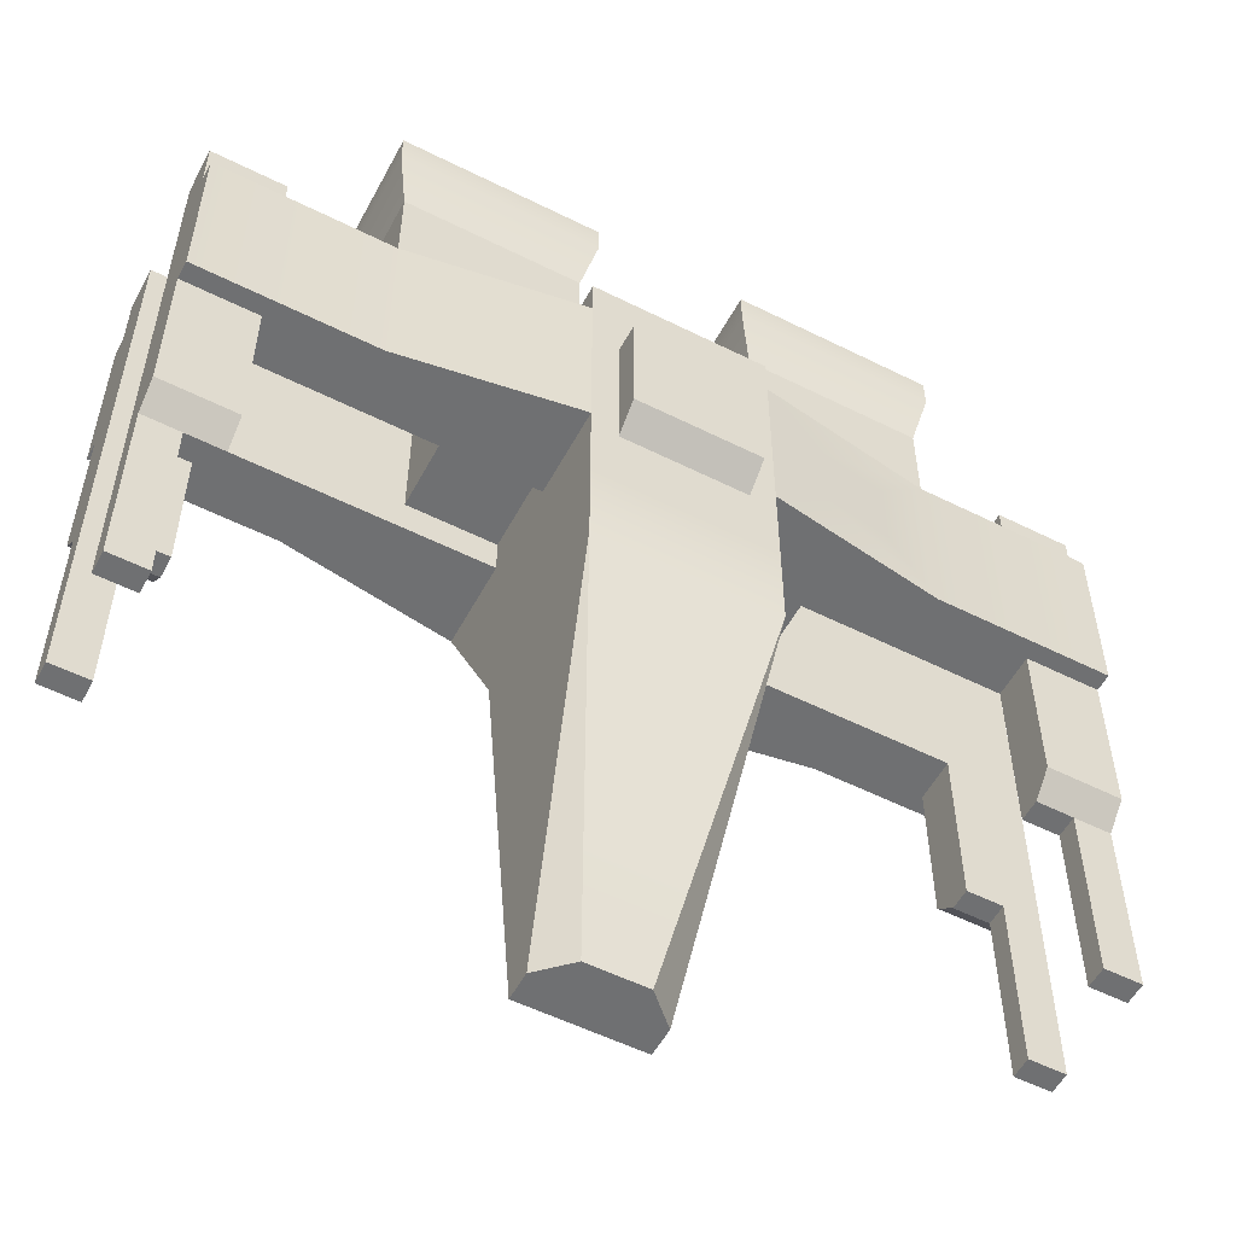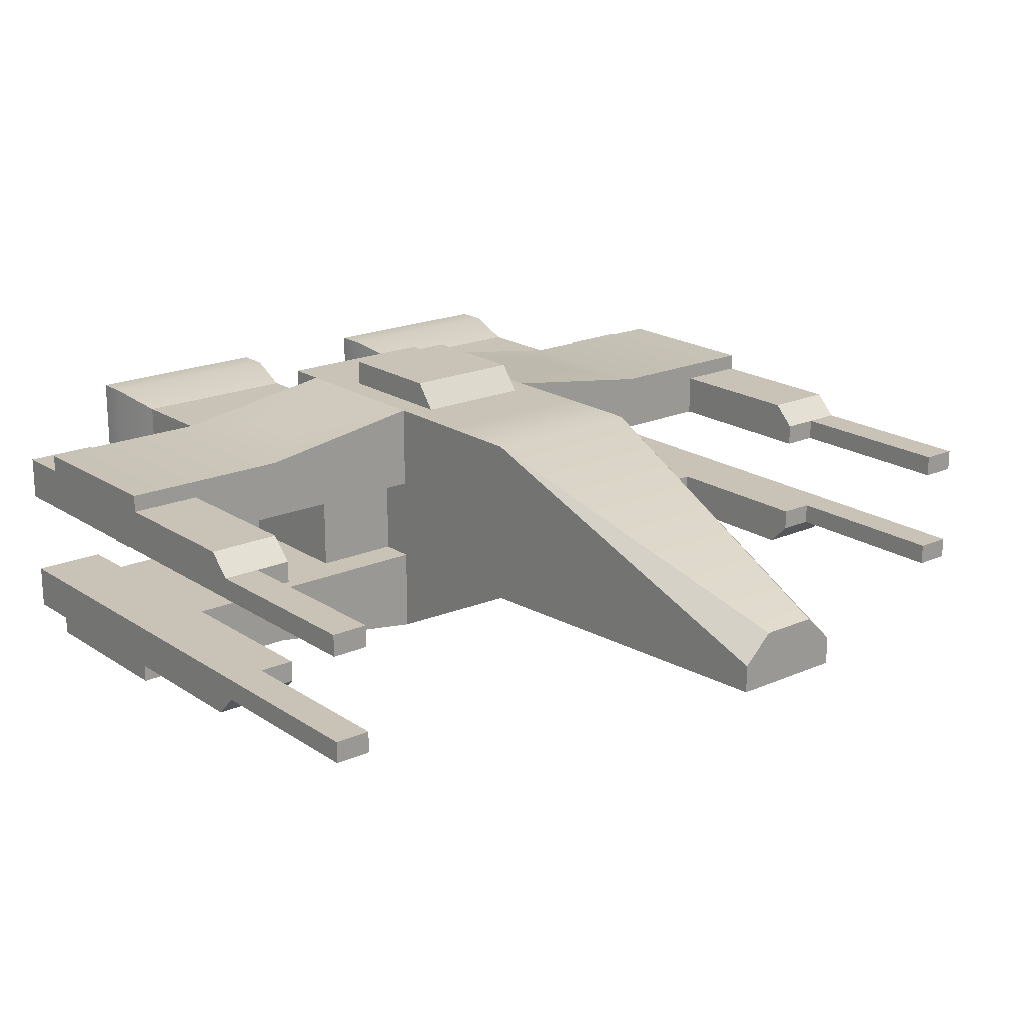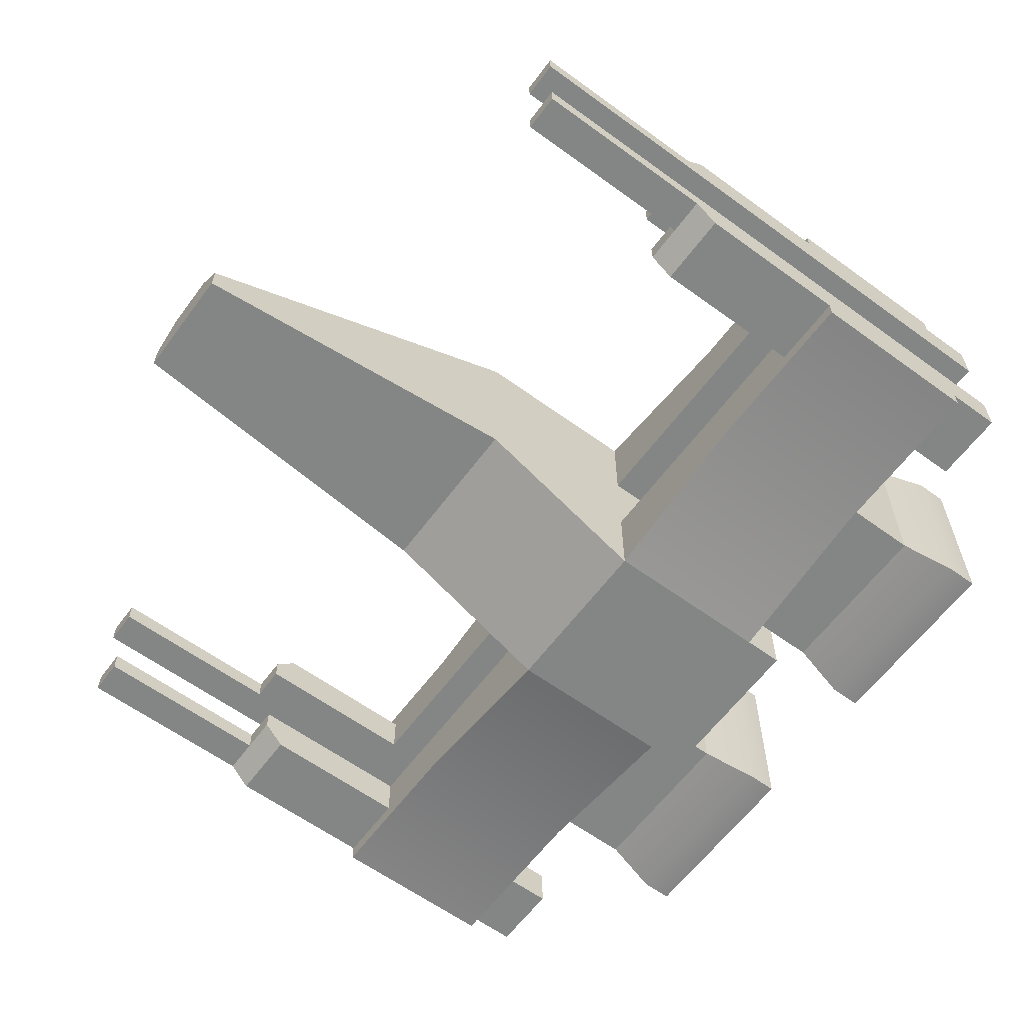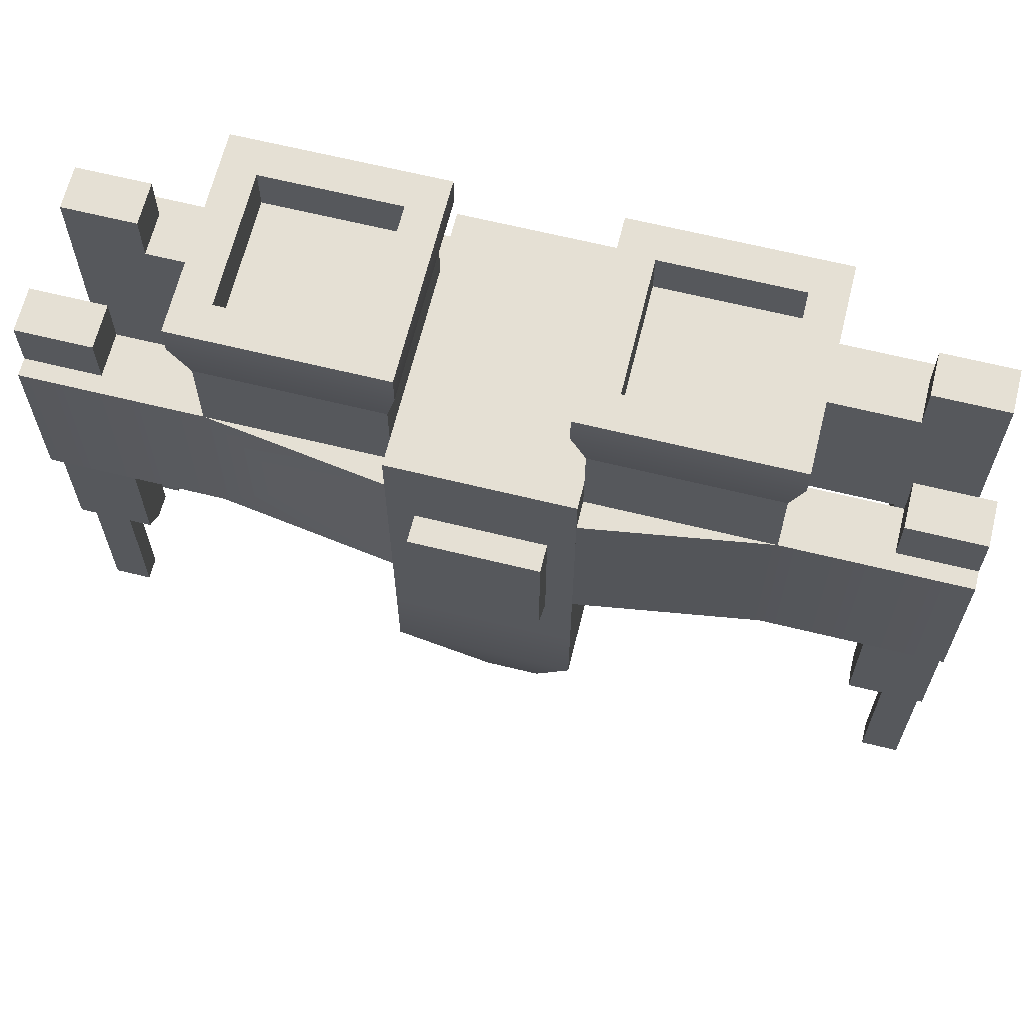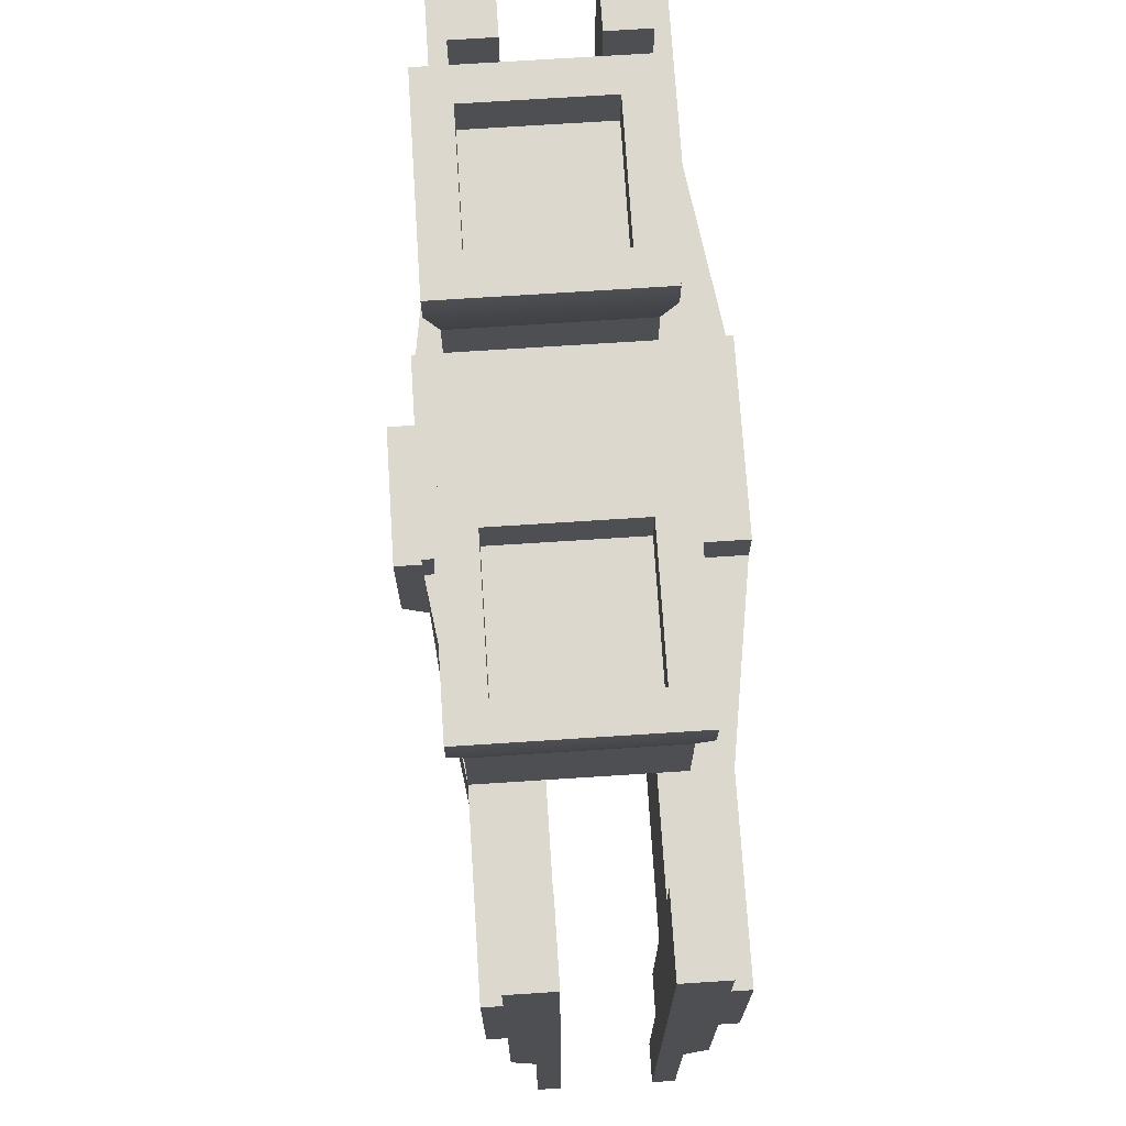
<metadata>
{"format":"obj","ext":"obj","renderer":"f3d","projection":"perspective","resolution":1024,"background":"white","views":[{"elev":-54.8,"azim":152.1,"up":"+Z"},{"elev":19.5,"azim":140.7,"up":"+Y"},{"elev":-61.4,"azim":-126.5,"up":"+Y"},{"elev":65.4,"azim":-166.1,"up":"+Z"},{"elev":72.1,"azim":-93.7,"up":"+Z"}]}
</metadata>
<code>
g spaceCraft4_8angles
v 1.393 3.95 -1.543
v 1.393 3.95 1.618
v 1.393 4.55 -1.072
v 1.393 4.55 1.618
v -1.975 -1.975 2.8
v -5.925 -1.384 2.8
v -1.975 -0.591 2.8
v -9.875 -1.384 2.8
v -8.216 -0.9875 2.8
v -5.925 -0.591 2.8
v -8.216 1.138e-05 2.8
v -5.925 1.138e-05 2.8
v -9.875 -0.9875 2.8
v -1.393 3.95 -1.543
v -1.393 4.55 -1.072
v -1.393 3.95 1.618
v -1.393 4.55 1.618
v -1.975 3.359 2.8
v -5.925 3.359 2.8
v -1.975 3.95 2.8
v -5.925 1.975 2.8
v -8.216 1.975 2.8
v -8.216 2.963 2.8
v -9.875 2.963 2.8
v -9.875 3.359 2.8
v 9.875 3.359 -1.15
v 9.875 2.963 -1.15
v 9.875 3.359 2.8
v 9.875 2.963 2.8
v 8.216 1.138e-05 2.8
v 3.975 1.138e-05 -0.35
v 8.216 1.138e-05 -1.15
v 1.975 1.138e-05 -1.15
v 5.925 1.138e-05 2.8
v 1.975 1.138e-05 -0.35
v 3.975 1.138e-05 2.8
v 9.875 -1.384 2.8
v 9.875 -1.384 -1.15
v 5.925 -1.384 2.8
v 5.925 -1.384 -1.15
v -3.147 3.775 0.03472
v -1.975 3.95 -1.15
v -5.925 3.359 -1.15
v -4.753 3.534 0.03472
v -4.753 3.534 1.615
v -3.147 3.775 1.615
v -9.875 -1.384 -1.15
v -9.875 -0.9875 -1.15
v -9.875 3.359 -1.15
v -9.875 2.963 -1.15
v 9.875 -0.9875 2.8
v 8.216 -0.9875 2.8
v 1.975 -0.591 2.8
v 1.975 -1.975 2.8
v 5.925 -0.591 2.8
v 5.925 3.359 2.8
v 1.975 3.359 2.8
v 1.975 3.95 2.8
v 8.216 2.963 2.8
v 5.925 1.975 2.8
v 8.216 1.975 2.8
v 8.216 1.975 -1.15
v 3.975 1.975 -0.35
v 1.975 1.975 -1.15
v 3.975 1.975 2.8
v 1.975 1.975 -0.35
v 1.975 2.963 -1.15
v 8.216 2.963 -1.15
v 1.975 3.95 -1.15
v 5.925 3.359 -1.15
v 1.975 -1.975 -1.15
v 1.975 -0.9875 -1.15
v 9.875 -0.9875 -1.15
v 8.216 -0.9875 -1.15
v -1.975 -1.975 -1.15
v -5.925 -1.384 -1.15
v -8.216 2.963 -1.15
v -1.975 2.963 -1.15
v -1.975 -0.9875 -1.15
v -8.216 -0.9875 -1.15
v -3.975 1.975 2.8
v -3.975 1.975 -0.35
v -8.216 1.975 -1.15
v -1.975 1.975 -1.15
v -1.975 1.975 -0.35
v -1.975 1.138e-05 -1.15
v -1.975 1.138e-05 -0.35
v -8.216 1.138e-05 -1.15
v -3.975 1.138e-05 -0.35
v -3.975 1.138e-05 2.8
v 4.753 3.534 0.03472
v 3.147 3.775 0.03472
v 3.147 3.775 1.615
v 4.753 3.534 1.615
v -9.875 1.975 -9.3
v -9.875 2.469 -9.3
v -9.875 1.975 -5.1
v -9.875 2.469 -5.1
v 9.875 2.469 -9.3
v 9.875 1.975 -9.3
v 9.875 2.469 -5.1
v 9.875 1.975 -5.1
v -9.875 -0.4938 -9.3
v -9.875 1.138e-05 -9.3
v -9.875 -0.4938 -5.1
v -9.875 1.138e-05 -5.1
v -9.045 1.975 -5.1
v -9.045 1.975 -9.3
v 9.875 1.138e-05 -9.3
v 9.875 1.138e-05 -5.1
v 9.045 1.138e-05 -9.3
v 9.045 1.138e-05 -5.1
v 9.045 -0.4938 -9.3
v 9.875 -0.4938 -9.3
v 9.875 -0.4938 -5.1
v 9.045 -0.4938 -5.1
v 9.045 1.975 -9.3
v 9.045 2.469 -9.3
v 9.045 1.975 -5.1
v 9.045 2.469 -5.1
v -9.045 2.469 -9.3
v -9.045 -0.4938 -5.1
v -9.045 -0.4938 -9.3
v -9.045 1.138e-05 -9.3
v -9.045 1.138e-05 -5.1
v -9.045 2.469 -5.1
v -1.975 1.138e-05 -5.1
v -1.975 1.975 -5.1
v -1.975 3.95 -3.125
v 9.875 2.963 4
v 8.216 2.963 4
v 8.216 1.975 4
v 9.875 1.975 4
v 8.216 1.975 -5.1
v -1.303 1.138e-05 -13
v -1.303 0.632 -13
v 9.875 1.138e-05 4
v 9.875 -0.9875 -4.606
v 9.875 -0.9875 4
v 5.43 -0.09561 5.75
v 5.43 -0.09561 6.75
v 2.47 -0.09561 5.75
v 2.47 -0.09561 6.75
v 8.216 2.469 -5.1
v 8.216 2.963 -4.606
v 5.43 2.864 5.75
v 5.43 2.864 6.75
v -8.216 1.975 4
v -9.875 1.975 4
v -8.216 2.963 4
v -9.875 2.963 4
v -8.216 1.138e-05 -5.1
v -8.216 1.138e-05 4
v -9.875 1.138e-05 4
v 2.47 2.864 5.75
v 2.47 2.864 6.75
v 1.975 -1.975 3.7
v -1.975 -1.975 3.7
v 9.875 2.963 -4.606
v 1.975 1.975 2.8
v -1.975 1.138e-05 2.8
v -1.975 1.975 2.8
v 8.216 -0.4938 -5.1
v 8.216 1.138e-05 -5.1
v 8.216 -0.9875 -4.606
v -9.875 2.963 -4.606
v -8.216 2.469 -5.1
v -8.216 2.963 -4.606
v 1.975 1.138e-05 2.8
v -8.216 -0.9875 -4.606
v -9.875 -0.9875 -4.606
v -1.699 -0.8675 6.75
v -1.699 -0.8675 6.039
v -6.201 -0.8675 6.75
v -6.201 -0.8675 6.039
v -1.699 3.636 6.039
v -1.699 3.636 6.75
v -6.201 3.636 6.039
v -6.201 3.636 6.75
v -5.925 -0.591 4.775
v -5.925 3.359 4.775
v -8.216 -0.4938 -5.1
v -8.216 1.975 -5.1
v -1.975 -0.591 4.775
v -1.975 3.359 4.775
v -1.975 3.359 3.7
v -1.975 1.975 3.7
v -1.975 1.138e-05 3.7
v -1.975 -0.591 3.7
v 1.303 1.138e-05 -13
v 1.303 0.632 -13
v -8.216 -0.9875 4
v -9.875 -0.9875 4
v -2.47 -0.09561 6.75
v -2.47 2.864 6.75
v -5.43 2.864 6.75
v -5.43 -0.09561 6.75
v 1.975 1.138e-05 3.7
v 1.975 1.975 3.7
v 5.925 -0.591 4.775
v 1.975 -0.591 4.775
v 5.925 3.359 4.775
v 1.975 3.359 4.775
v 1.975 -0.591 3.7
v 8.216 -0.9875 4
v 8.216 1.138e-05 4
v 1.975 3.359 3.7
v 1.975 1.138e-05 -5.1
v 1.975 3.95 -3.125
v 1.975 3.95 3.7
v -1.975 3.95 3.7
v 1.975 1.975 -5.1
v 6.201 3.636 6.039
v 1.699 3.636 6.039
v 6.201 -0.8675 6.039
v -5.43 2.864 5.75
v -5.43 -0.09561 5.75
v 1.699 -0.8675 6.039
v 1.699 -0.8675 6.75
v 1.699 3.636 6.75
v 6.201 -0.8675 6.75
v 6.201 3.636 6.75
v -2.47 2.864 5.75
v -2.47 -0.09561 5.75
v -1.975 3.95 -5.1
v 1.975 3.95 -5.1
v -0.6517 1.264 -13
v 0.6517 1.264 -13
f 2 1 3
f 3 4 2
f 6 5 7
f 7 8 6
f 7 9 8
f 7 10 9
f 10 11 9
f 10 12 11
f 8 9 13
f 15 14 16
f 16 17 15
f 1 14 15
f 15 3 1
f 19 18 20
f 22 21 19
f 19 23 22
f 19 24 23
f 19 25 24
f 4 3 15
f 15 17 4
f 16 2 4
f 4 17 16
f 27 26 28
f 28 29 27
f 31 30 32
f 32 33 31
f 31 34 30
f 33 35 31
f 34 31 36
f 38 37 39
f 39 40 38
f 41 20 42
f 42 43 41
f 43 44 41
f 43 45 44
f 20 41 46
f 46 19 20
f 46 45 19
f 45 43 19
f 48 47 8
f 8 13 48
f 25 49 50
f 50 24 25
f 39 37 51
f 39 51 52
f 39 52 53
f 53 54 39
f 52 55 53
f 55 52 30
f 30 34 55
f 57 56 58
f 59 56 60
f 60 61 59
f 59 28 56
f 59 29 28
f 62 61 60
f 60 63 62
f 63 64 62
f 60 65 63
f 63 66 64
f 68 67 69
f 69 70 68
f 70 27 68
f 70 26 27
f 40 71 72
f 72 38 40
f 72 73 38
f 72 74 73
f 19 43 49
f 49 25 19
f 37 38 73
f 73 51 37
f 75 5 6
f 6 76 75
f 76 6 8
f 8 47 76
f 77 50 49
f 49 78 77
f 49 43 78
f 43 42 78
f 40 39 54
f 54 71 40
f 79 75 76
f 76 47 79
f 47 80 79
f 47 48 80
f 82 81 21
f 82 21 83
f 82 83 84
f 84 85 82
f 21 22 83
f 87 86 88
f 88 89 87
f 88 90 89
f 88 12 90
f 88 11 12
f 91 56 70
f 70 69 91
f 69 92 91
f 69 93 92
f 56 91 94
f 94 58 56
f 94 93 58
f 93 69 58
f 28 26 70
f 70 56 28
f 96 95 97
f 97 98 96
f 79 80 88
f 88 86 79
f 100 99 101
f 101 102 100
f 84 83 77
f 77 78 84
f 74 72 33
f 33 32 74
f 104 103 105
f 105 106 104
f 62 64 67
f 67 68 62
f 108 107 97
f 97 95 108
f 110 109 111
f 111 112 110
f 114 113 111
f 111 109 114
f 114 115 116
f 116 113 114
f 111 113 116
f 116 112 111
f 100 117 118
f 118 99 100
f 118 117 119
f 119 120 118
f 101 99 118
f 118 120 101
f 108 95 96
f 96 121 108
f 123 122 105
f 105 103 123
f 125 124 104
f 104 106 125
f 126 121 96
f 96 98 126
f 108 121 126
f 126 107 108
f 117 100 102
f 102 119 117
f 123 124 125
f 125 122 123
f 123 103 104
f 104 124 123
f 114 109 110
f 110 115 114
f 31 35 66
f 66 63 31
f 86 75 79
f 86 84 42
f 75 86 42
f 84 78 42
f 84 86 87
f 87 85 84
f 128 127 75
f 75 129 128
f 75 42 129
f 130 29 59
f 59 131 130
f 59 61 132
f 132 131 59
f 102 133 132
f 132 119 102
f 132 134 119
f 132 61 134
f 61 62 134
f 136 135 127
f 127 128 136
f 115 110 137
f 137 138 115
f 137 73 138
f 137 51 73
f 137 139 51
f 132 133 130
f 130 131 132
f 141 140 142
f 142 143 141
f 144 134 62
f 62 145 144
f 62 68 145
f 82 89 90
f 90 81 82
f 146 140 141
f 141 147 146
f 119 134 144
f 144 120 119
f 149 148 150
f 150 151 149
f 88 152 125
f 125 11 88
f 125 153 11
f 125 154 153
f 125 106 154
f 142 155 156
f 156 143 142
f 60 34 36
f 36 65 60
f 54 157 158
f 158 71 54
f 158 75 71
f 158 5 75
f 68 27 159
f 159 145 68
f 146 147 156
f 156 155 146
f 65 60 56
f 57 160 65
f 65 56 57
f 22 23 150
f 150 148 22
f 161 90 81
f 81 162 161
f 164 163 165
f 165 32 164
f 165 74 32
f 126 98 166
f 166 167 126
f 166 168 167
f 67 69 58
f 58 64 67
f 58 66 64
f 58 35 66
f 72 33 35
f 35 71 72
f 35 54 71
f 35 58 54
f 58 57 54
f 57 160 54
f 160 169 54
f 169 53 54
f 150 23 24
f 24 151 150
f 170 80 48
f 48 171 170
f 173 172 174
f 174 175 173
f 177 176 178
f 178 179 177
f 77 168 166
f 166 50 77
f 138 73 74
f 74 165 138
f 12 10 180
f 180 21 12
f 180 19 21
f 180 181 19
f 182 152 88
f 88 170 182
f 88 80 170
f 183 167 168
f 168 83 183
f 168 77 83
f 116 163 164
f 164 112 116
f 180 184 185
f 185 181 180
f 184 185 176
f 176 173 184
f 187 186 185
f 185 188 187
f 185 189 188
f 185 184 189
f 178 176 185
f 185 181 178
f 55 53 169
f 169 34 55
f 169 36 34
f 81 90 12
f 12 21 81
f 173 176 177
f 177 172 173
f 190 135 136
f 136 191 190
f 186 18 19
f 19 185 186
f 19 181 185
f 181 180 175
f 175 178 181
f 184 173 175
f 175 180 184
f 189 184 180
f 180 7 189
f 180 10 7
f 7 10 12
f 12 90 7
f 7 90 161
f 193 192 153
f 153 154 193
f 194 174 172
f 172 177 194
f 177 195 194
f 177 196 195
f 197 179 174
f 174 194 197
f 197 196 179
f 196 177 179
f 178 175 174
f 174 179 178
f 162 81 21
f 21 19 162
f 19 18 162
f 160 169 198
f 198 199 160
f 201 200 202
f 202 203 201
f 55 200 201
f 201 53 55
f 201 204 53
f 205 139 137
f 137 206 205
f 30 52 205
f 205 206 30
f 202 56 57
f 57 203 202
f 57 207 203
f 190 208 127
f 127 135 190
f 60 56 202
f 202 34 60
f 202 55 34
f 202 200 55
f 9 11 153
f 153 192 9
f 1 69 209
f 1 58 69
f 1 210 58
f 209 129 1
f 129 14 1
f 129 16 14
f 2 211 210
f 210 1 2
f 2 16 211
f 16 129 211
f 42 20 211
f 129 42 211
f 33 64 66
f 66 35 33
f 208 212 209
f 209 71 208
f 209 69 71
f 69 67 71
f 67 64 71
f 64 33 71
f 33 72 71
f 190 191 212
f 212 208 190
f 51 139 205
f 205 52 51
f 9 192 193
f 193 13 9
f 208 71 75
f 75 127 208
f 214 213 202
f 202 203 214
f 200 202 213
f 213 215 200
f 217 216 196
f 196 197 217
f 79 75 5
f 5 87 79
f 5 85 87
f 78 84 85
f 85 42 78
f 85 20 42
f 85 5 20
f 5 7 20
f 7 161 20
f 161 162 20
f 162 18 20
f 86 79 87
f 203 201 218
f 218 214 203
f 214 218 219
f 219 220 214
f 200 215 218
f 218 201 200
f 215 221 219
f 219 218 215
f 141 219 221
f 221 222 141
f 222 147 141
f 222 156 147
f 143 220 219
f 219 141 143
f 143 156 220
f 156 222 220
f 215 213 222
f 222 221 215
f 138 165 163
f 163 115 138
f 163 116 115
f 223 195 196
f 196 216 223
f 159 101 120
f 120 145 159
f 120 144 145
f 87 89 82
f 82 85 87
f 223 224 194
f 194 195 223
f 36 169 160
f 160 65 36
f 170 171 105
f 105 182 170
f 105 122 182
f 31 63 65
f 65 36 31
f 194 224 217
f 217 197 194
f 222 213 214
f 214 220 222
f 183 107 126
f 126 167 183
f 182 122 125
f 125 152 182
f 137 110 112
f 112 206 137
f 112 32 206
f 112 164 32
f 32 30 206
f 98 97 149
f 149 166 98
f 149 50 166
f 149 24 50
f 149 151 24
f 22 148 149
f 149 83 22
f 149 183 83
f 149 107 183
f 149 97 107
f 106 105 171
f 171 154 106
f 171 48 154
f 48 13 154
f 13 193 154
f 102 101 159
f 159 133 102
f 159 27 133
f 27 29 133
f 29 130 133
f 122 105 106
f 106 125 122
f 107 97 98
f 98 126 107
f 115 116 112
f 112 110 115
f 102 119 120
f 120 101 102
f 94 91 92
f 92 93 94
f 46 41 44
f 44 45 46
f 158 157 204
f 204 189 158
f 204 198 189
f 198 188 189
f 198 199 188
f 199 187 188
f 199 207 187
f 207 186 187
f 207 210 186
f 210 211 186
f 57 160 199
f 199 207 57
f 57 58 210
f 210 207 57
f 20 18 186
f 186 211 20
f 162 18 186
f 186 187 162
f 7 161 188
f 188 189 7
f 7 5 158
f 158 189 7
f 54 53 204
f 204 157 54
f 169 53 204
f 204 198 169
f 161 162 187
f 187 188 161
f 198 204 201
f 201 199 198
f 201 207 199
f 201 203 207
f 225 128 129
f 191 226 212
f 136 128 225
f 209 226 225
f 225 129 209
f 227 136 225
f 142 140 146
f 146 155 142
f 191 136 227
f 227 228 191
f 226 191 228
f 212 226 209
f 225 226 228
f 228 227 225
f 217 224 223
f 223 216 217

</code>
